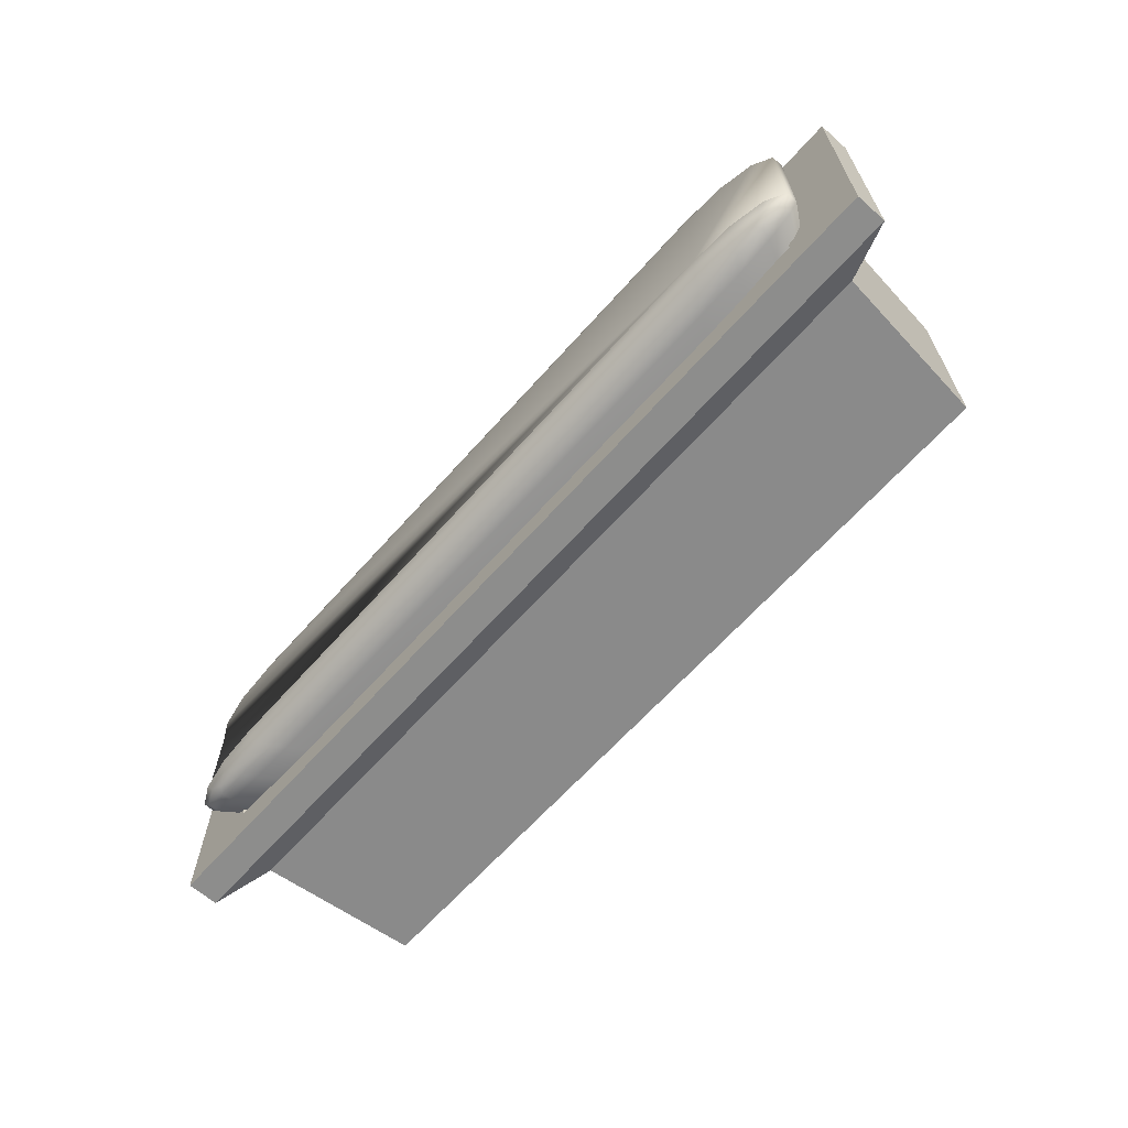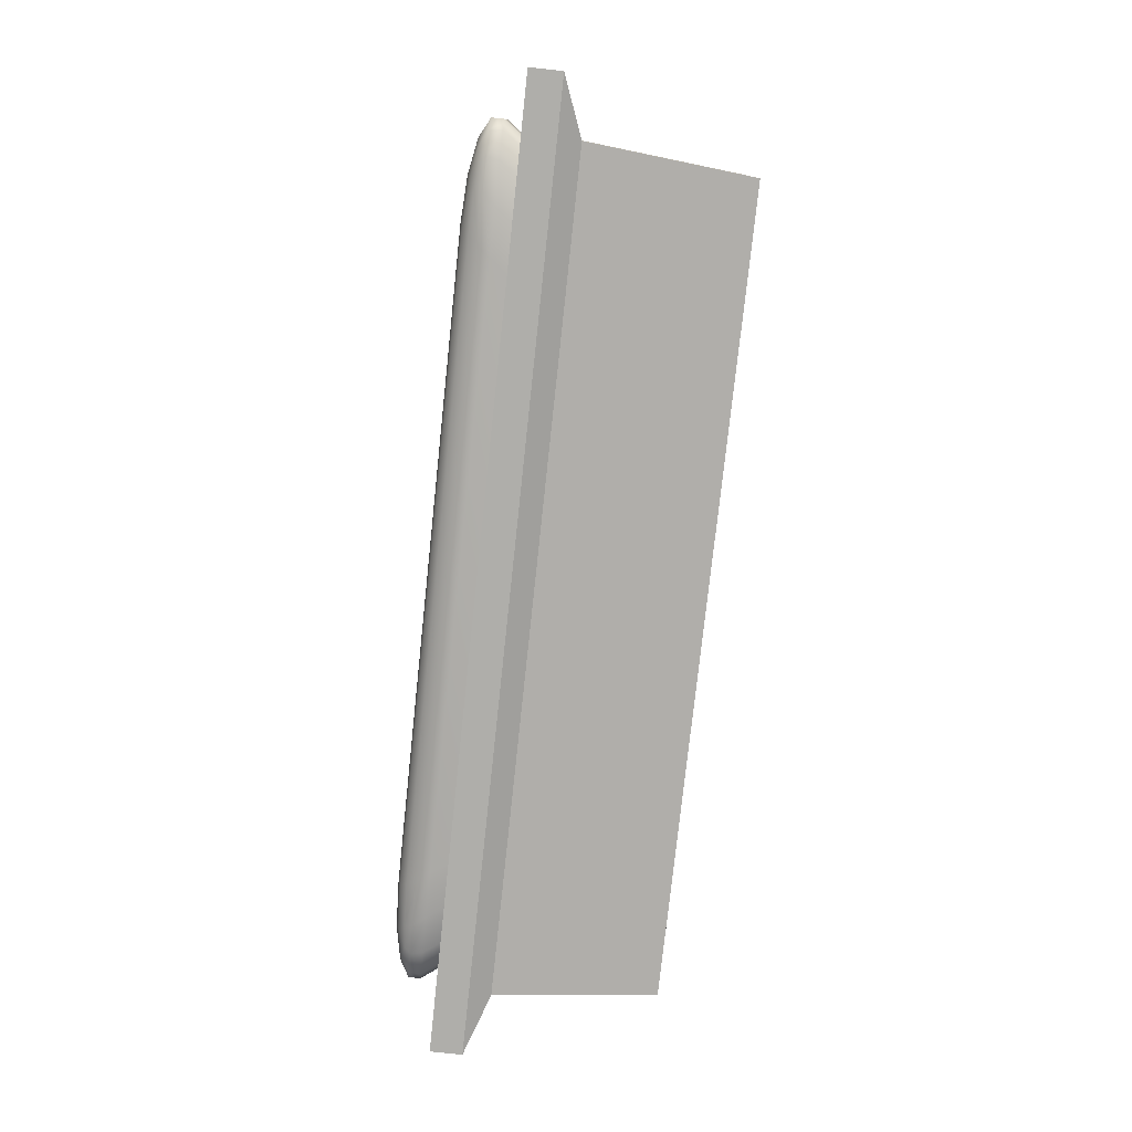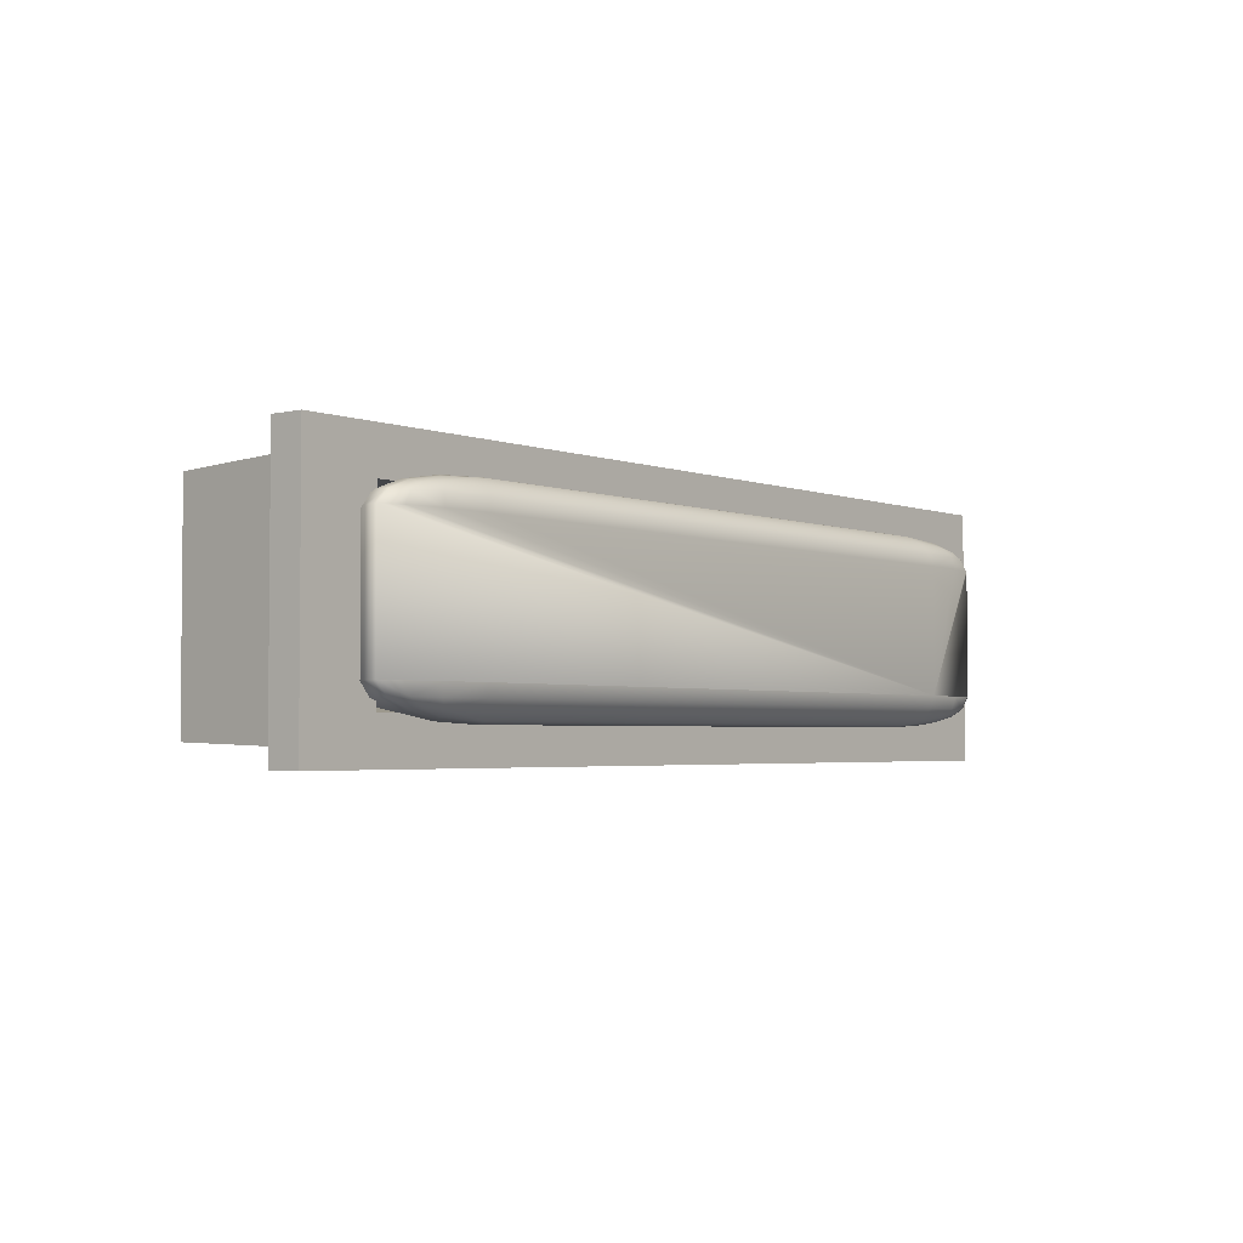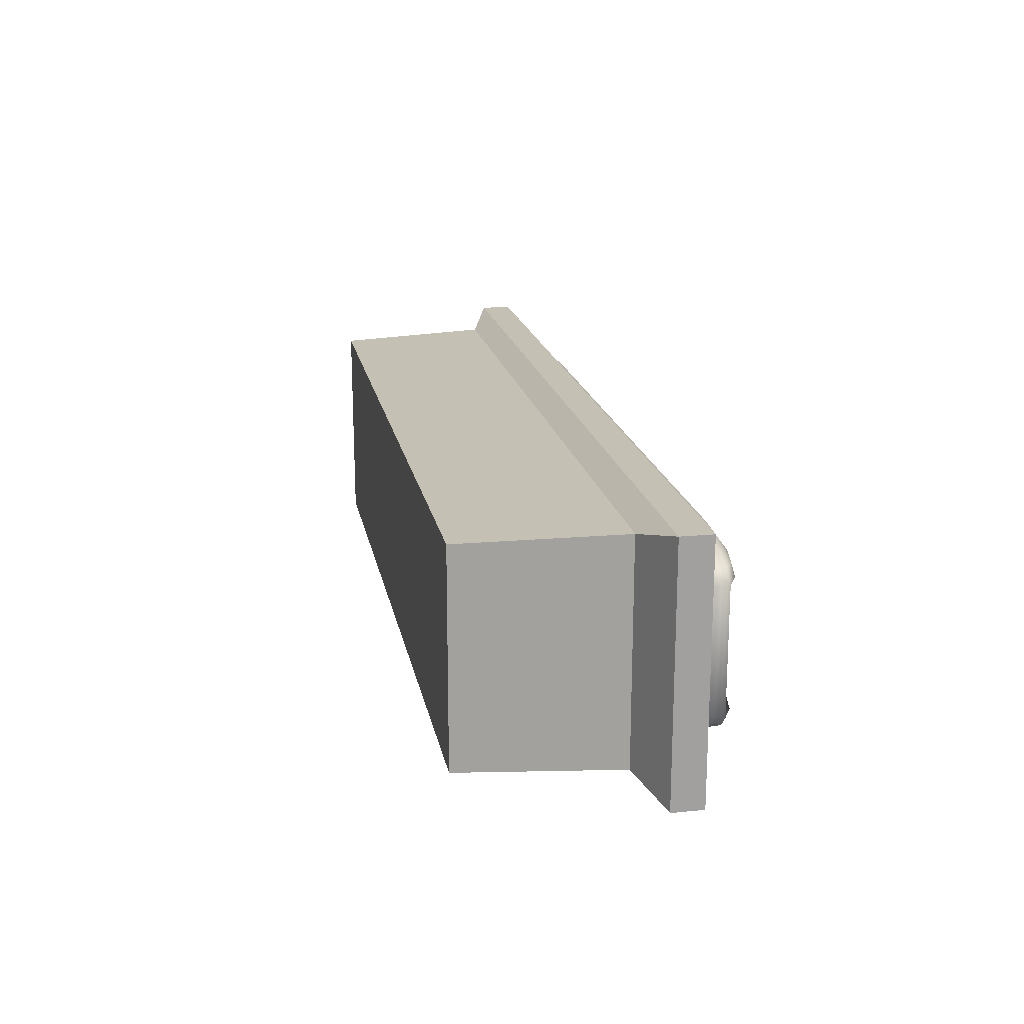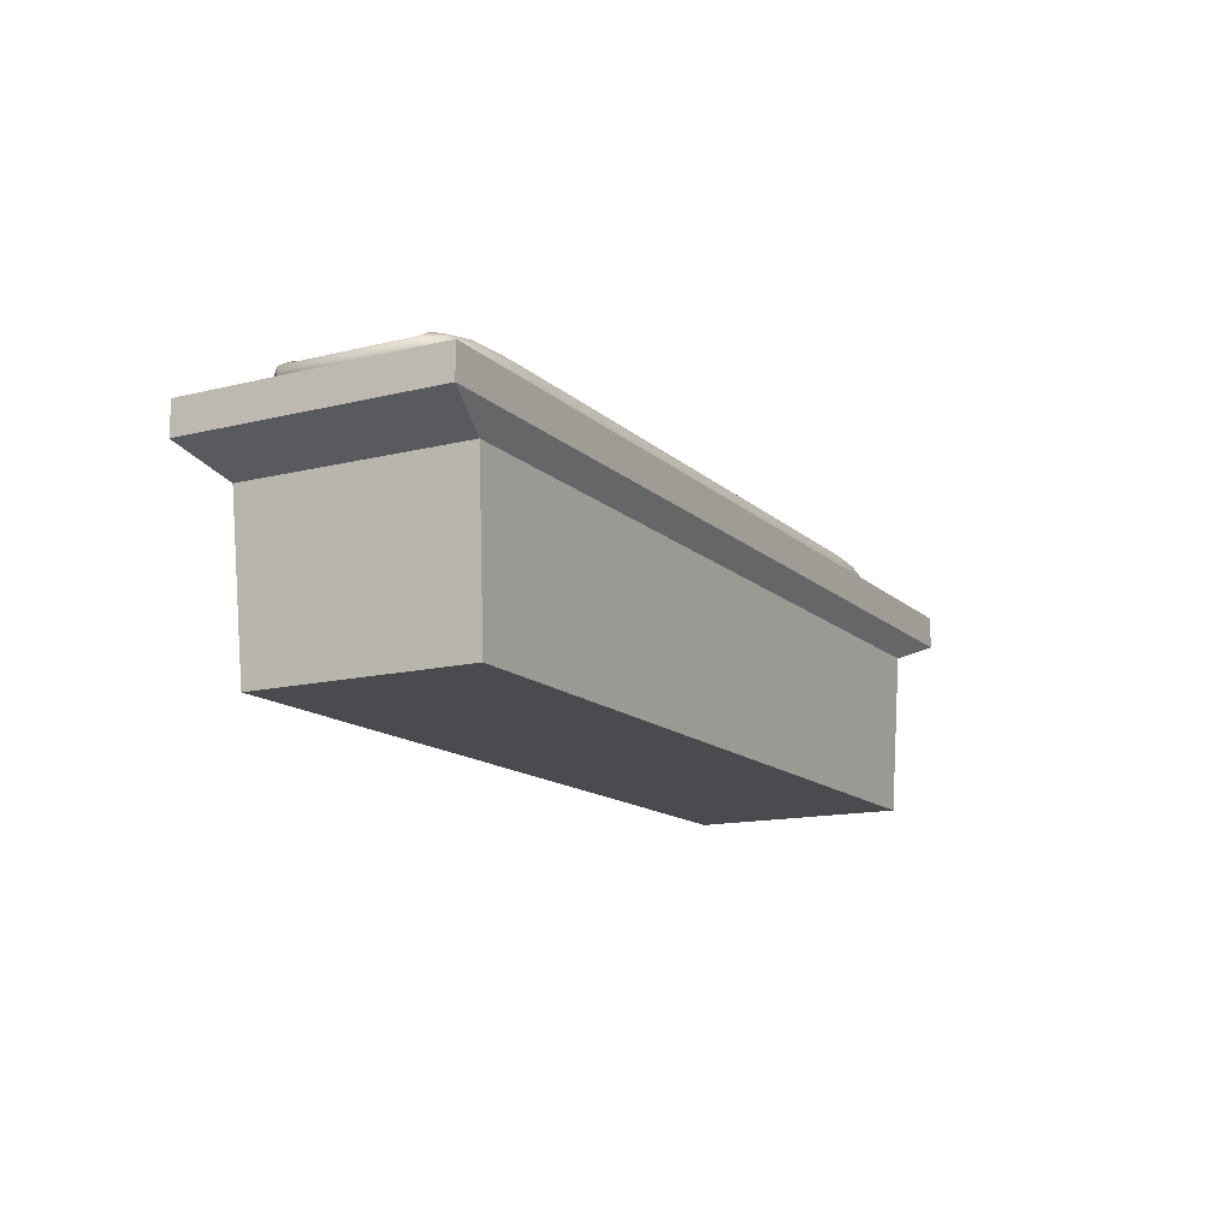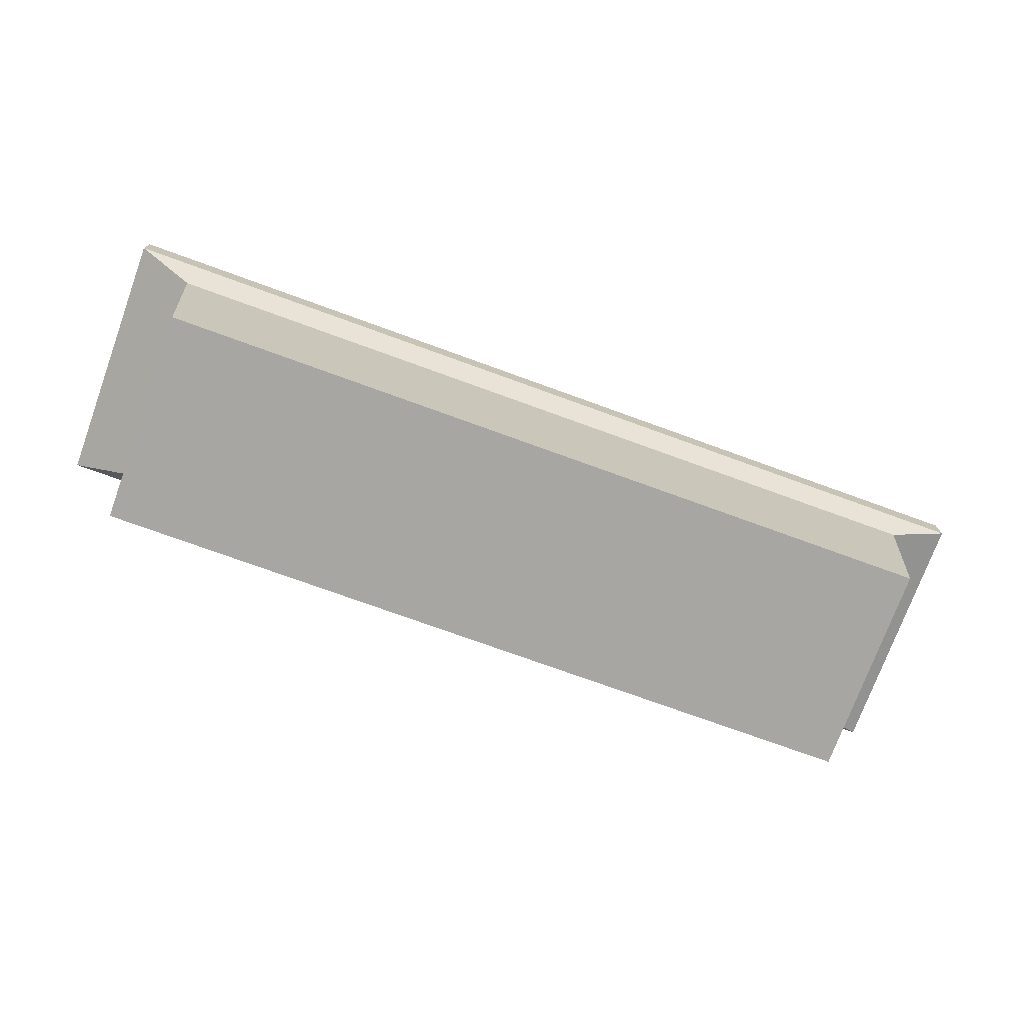
<metadata>
{"format":"obj","ext":"obj","renderer":"f3d","projection":"perspective","resolution":1024,"background":"white","views":[{"elev":-64.4,"azim":-131.6,"up":"+Z"},{"elev":-77.6,"azim":-96.1,"up":"+Z"},{"elev":-3.1,"azim":128.7,"up":"+Z"},{"elev":18.4,"azim":79.2,"up":"+Z"},{"elev":-13.9,"azim":-61.3,"up":"+Y"},{"elev":-74.2,"azim":160.0,"up":"+Y"}]}
</metadata>
<code>
o Bush_Cube.035
v 28.01 0.06087 41.06
v 27.94 0.1723 41.17
v 27.49 0.1703 41.06
v 28.01 0.06966 41.1
v 27.99 0.09393 41.14
v 27.84 0.06889 41.06
v 27.83 0.07942 41.1
v 27.82 0.09912 41.13
v 27.73 0.1075 41.12
v 27.77 0.1719 41.16
v 27.63 0.1713 41.14
v 27.97 0.13 41.16
v 27.79 0.1284 41.15
v 27.68 0.1302 41.13
v 27.56 0.1281 41.06
v 27.68 0.0925 41.06
v 27.53 0.1708 41.1
v 27.6 0.1275 41.1
v 27.7 0.09855 41.1
v 27.6 0.6249 41.17
v 27.5 0.7364 41.06
v 27.15 0.6269 41.06
v 27.56 0.6672 41.16
v 27.53 0.7033 41.14
v 27.43 0.6254 41.16
v 27.39 0.6688 41.15
v 27.37 0.6981 41.13
v 27.29 0.6897 41.12
v 27.34 0.7283 41.06
v 27.22 0.7047 41.06
v 27.51 0.7276 41.1
v 27.35 0.7178 41.1
v 27.25 0.6987 41.1
v 27.19 0.6265 41.1
v 27.28 0.6259 41.14
v 27.15 0.6691 41.06
v 27.19 0.6697 41.1
v 27.27 0.667 41.13
v 28.01 0.06087 40.61
v 27.49 0.1703 40.61
v 27.94 0.1723 40.49
v 27.84 0.06889 40.61
v 27.68 0.0925 40.61
v 28.01 0.06966 40.56
v 27.83 0.07942 40.56
v 27.7 0.09855 40.56
v 27.73 0.1075 40.54
v 27.53 0.1708 40.56
v 27.63 0.1713 40.53
v 27.56 0.1281 40.61
v 27.6 0.1275 40.56
v 27.68 0.1302 40.53
v 27.97 0.13 40.5
v 27.99 0.09393 40.53
v 27.77 0.1719 40.5
v 27.79 0.1284 40.51
v 27.82 0.09912 40.53
v 27.5 0.7364 40.61
v 27.6 0.6249 40.49
v 27.15 0.6269 40.61
v 27.51 0.7276 40.56
v 27.53 0.7033 40.53
v 27.34 0.7283 40.61
v 27.35 0.7178 40.56
v 27.37 0.6981 40.53
v 27.29 0.6897 40.54
v 27.43 0.6254 40.5
v 27.28 0.6259 40.53
v 27.56 0.6672 40.5
v 27.39 0.6688 40.51
v 27.27 0.667 40.53
v 27.15 0.6691 40.61
v 27.22 0.7047 40.61
v 27.19 0.6265 40.56
v 27.19 0.6697 40.56
v 27.25 0.6987 40.56
v 29.3 0.06087 41.06
v 29.82 0.1703 41.06
v 29.38 0.1723 41.17
v 29.48 0.06889 41.06
v 29.64 0.0925 41.06
v 29.31 0.06966 41.1
v 29.49 0.07942 41.1
v 29.62 0.09855 41.1
v 29.59 0.1075 41.12
v 29.79 0.1708 41.1
v 29.69 0.1713 41.14
v 29.76 0.1281 41.06
v 29.71 0.1275 41.1
v 29.64 0.1302 41.13
v 29.35 0.13 41.16
v 29.32 0.09393 41.14
v 29.55 0.1719 41.16
v 29.52 0.1284 41.15
v 29.49 0.09912 41.13
v 29.81 0.7364 41.06
v 29.72 0.6249 41.17
v 30.16 0.6269 41.06
v 29.8 0.7276 41.1
v 29.78 0.7033 41.14
v 29.97 0.7283 41.06
v 29.97 0.7178 41.1
v 29.94 0.6981 41.13
v 30.03 0.6897 41.12
v 29.89 0.6254 41.16
v 30.03 0.6259 41.14
v 29.75 0.6672 41.16
v 29.93 0.6688 41.15
v 30.04 0.667 41.13
v 30.16 0.6691 41.06
v 30.1 0.7047 41.06
v 30.13 0.6265 41.1
v 30.12 0.6697 41.1
v 30.07 0.6987 41.1
v 29.3 0.06087 40.61
v 29.38 0.1723 40.49
v 29.82 0.1703 40.61
v 29.31 0.06966 40.56
v 29.32 0.09393 40.53
v 29.48 0.06889 40.61
v 29.49 0.07942 40.56
v 29.49 0.09912 40.53
v 29.59 0.1075 40.54
v 29.55 0.1719 40.5
v 29.69 0.1713 40.53
v 29.35 0.13 40.5
v 29.52 0.1284 40.51
v 29.64 0.1302 40.53
v 29.76 0.1281 40.61
v 29.64 0.0925 40.61
v 29.79 0.1708 40.56
v 29.71 0.1275 40.56
v 29.62 0.09855 40.56
v 29.81 0.7364 40.61
v 30.16 0.6269 40.61
v 29.72 0.6249 40.49
v 29.97 0.7283 40.61
v 30.1 0.7047 40.61
v 29.8 0.7276 40.56
v 29.97 0.7178 40.56
v 30.07 0.6987 40.56
v 30.03 0.6897 40.54
v 30.13 0.6265 40.56
v 30.03 0.6259 40.53
v 30.16 0.6691 40.61
v 30.12 0.6697 40.56
v 30.04 0.667 40.53
v 29.75 0.6672 40.5
v 29.78 0.7033 40.53
v 29.89 0.6254 40.5
v 29.93 0.6688 40.51
v 29.94 0.6981 40.53
f 79 97 20 2
f 117 135 98 78
f 3 22 60 40
f 41 59 136 116
f 1 4 7 6
f 4 5 8 7
f 6 7 19 16
f 7 8 9 19
f 2 10 13 12
f 10 11 14 13
f 12 13 8 5
f 13 14 9 8
f 3 15 18 17
f 15 16 19 18
f 17 18 14 11
f 18 19 9 14
f 20 23 26 25
f 23 24 27 26
f 25 26 38 35
f 26 27 28 38
f 21 29 32 31
f 29 30 33 32
f 31 32 27 24
f 32 33 28 27
f 22 34 37 36
f 34 35 38 37
f 36 37 33 30
f 37 38 28 33
f 39 42 45 44
f 42 43 46 45
f 44 45 57 54
f 45 46 47 57
f 40 48 51 50
f 48 49 52 51
f 50 51 46 43
f 51 52 47 46
f 41 53 56 55
f 53 54 57 56
f 55 56 52 49
f 56 57 47 52
f 58 61 64 63
f 61 62 65 64
f 63 64 76 73
f 64 65 66 76
f 59 67 70 69
f 67 68 71 70
f 69 70 65 62
f 70 71 66 65
f 60 72 75 74
f 72 73 76 75
f 74 75 71 68
f 75 76 66 71
f 77 80 83 82
f 80 81 84 83
f 82 83 95 92
f 83 84 85 95
f 78 86 89 88
f 86 87 90 89
f 88 89 84 81
f 89 90 85 84
f 79 91 94 93
f 91 92 95 94
f 93 94 90 87
f 94 95 85 90
f 96 99 102 101
f 99 100 103 102
f 101 102 114 111
f 102 103 104 114
f 97 105 108 107
f 105 106 109 108
f 107 108 103 100
f 108 109 104 103
f 98 110 113 112
f 110 111 114 113
f 112 113 109 106
f 113 114 104 109
f 115 118 121 120
f 118 119 122 121
f 120 121 133 130
f 121 122 123 133
f 116 124 127 126
f 124 125 128 127
f 126 127 122 119
f 127 128 123 122
f 117 129 132 131
f 129 130 133 132
f 131 132 128 125
f 132 133 123 128
f 134 137 140 139
f 137 138 141 140
f 139 140 152 149
f 140 141 142 152
f 135 143 146 145
f 143 144 147 146
f 145 146 141 138
f 146 147 142 141
f 136 148 151 150
f 148 149 152 151
f 150 151 147 144
f 151 152 142 147
f 39 1 6 42
f 42 6 16 43
f 43 16 15 50
f 50 15 3 40
f 2 20 25 10
f 10 25 35 11
f 11 35 34 17
f 17 34 22 3
f 36 72 60 22
f 59 41 55 67
f 67 55 49 68
f 68 49 48 74
f 74 48 40 60
f 115 39 44 118
f 118 44 54 119
f 119 54 53 126
f 126 53 41 116
f 58 134 139 61
f 24 23 107 100 99 31
f 69 148 136 59
f 135 117 131 143
f 143 131 125 144
f 144 125 124 150
f 150 124 116 136
f 77 115 120 80
f 80 120 130 81
f 81 130 129 88
f 88 129 117 78
f 58 63 73 72 36 30 29 21 96 101 111 110 145 138 137 134
f 149 148 69 62 61 139
f 145 110 98 135
f 97 79 93 105
f 105 93 87 106
f 106 87 86 112
f 112 86 78 98
f 1 77 82 4
f 4 82 92 5
f 5 92 91 12
f 12 91 79 2
f 96 21 31 99
f 107 23 20 97
f 39 115 77 1
o Planter_Box_Cube.034
v 27.25 -0.2089 41.22
v 27.26 0.5624 41.14
v 27.25 -0.2089 40.45
v 27.26 0.5624 40.52
v 30.07 -0.2089 41.22
v 30.06 0.5624 41.14
v 30.07 -0.2089 40.45
v 30.06 0.5624 40.52
v 26.99 0.5624 41.29
v 26.99 0.5624 40.37
v 30.33 0.5624 40.37
v 30.33 0.5624 41.29
v 26.99 0.448 41.29
v 26.99 0.448 40.37
v 30.33 0.448 40.37
v 30.33 0.448 41.29
v 27.19 0.3696 40.43
v 30.12 0.3696 40.43
v 30.12 0.3696 41.23
v 27.19 0.3696 41.23
v 27.39 0.311 41.11
v 27.39 0.311 40.55
v 29.92 0.311 40.55
v 29.92 0.311 41.11
f 165 161 162 166
f 166 162 163 167
f 167 163 164 168
f 168 164 161 165
f 160 156 174 175
f 154 156 162 161
f 156 160 163 162
f 160 158 164 163
f 158 154 161 164
f 171 168 165 172
f 170 167 168 171
f 169 166 167 170
f 172 165 166 169
f 175 174 173 176
f 158 160 175 176
f 156 154 173 174
f 154 158 176 173
f 155 159 157 153
f 153 172 169 155
f 155 169 170 159
f 159 170 171 157
f 157 171 172 153

</code>
